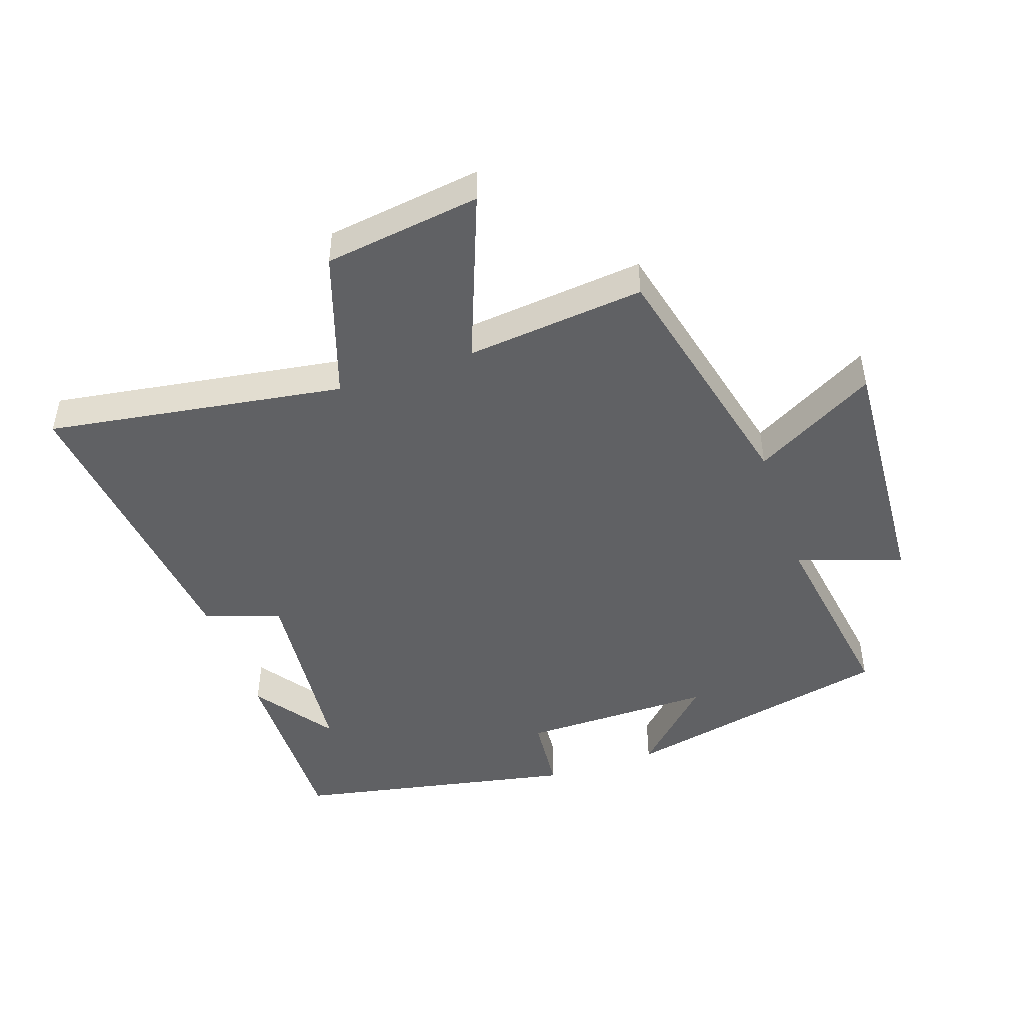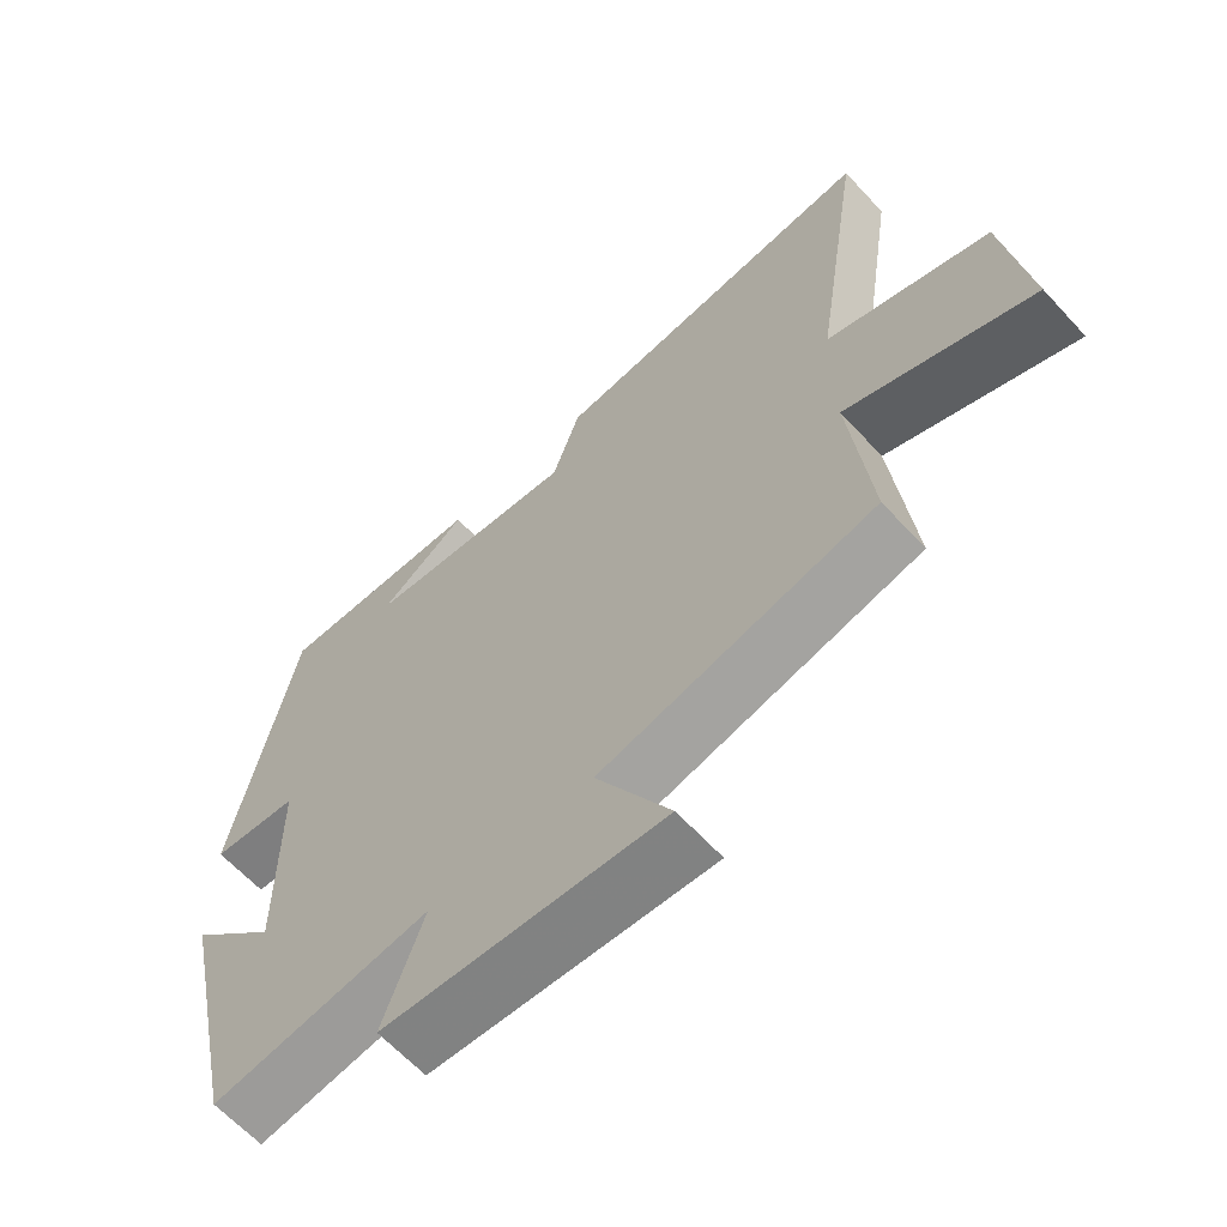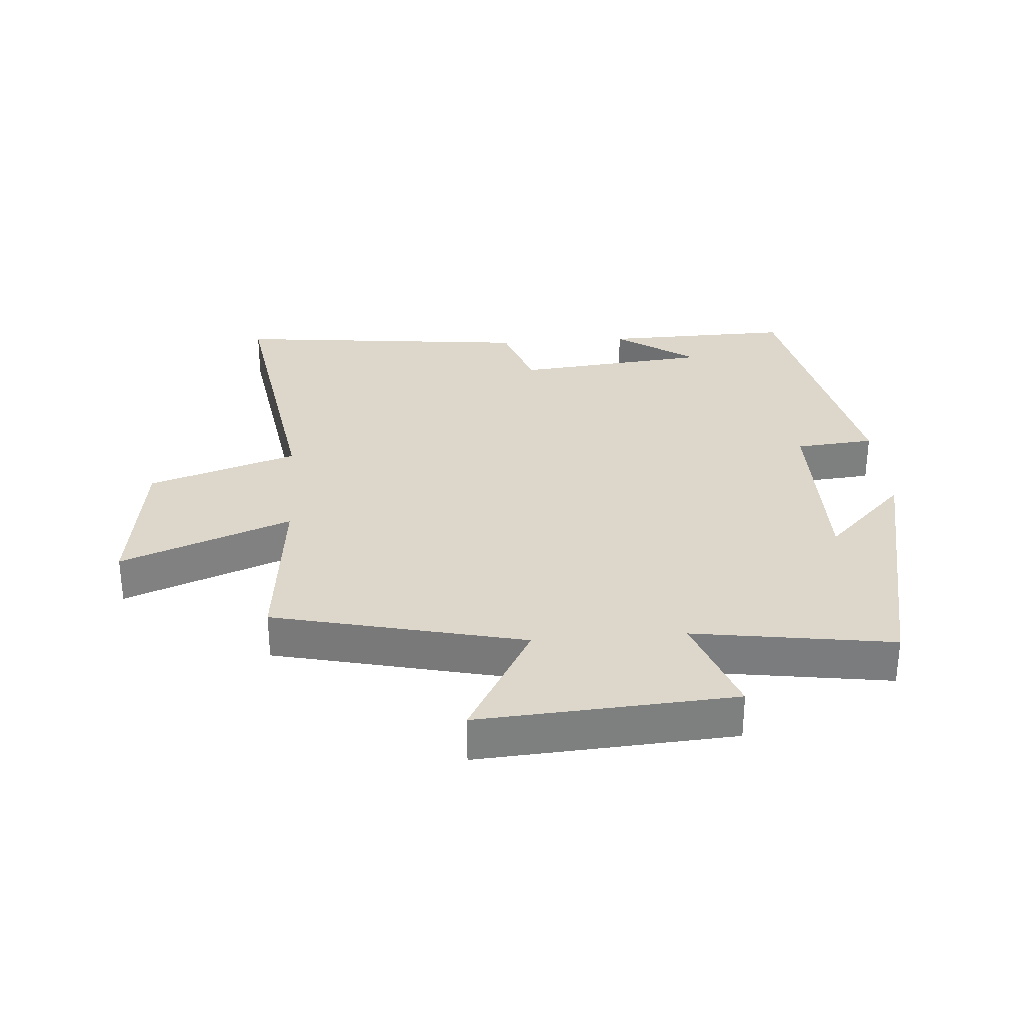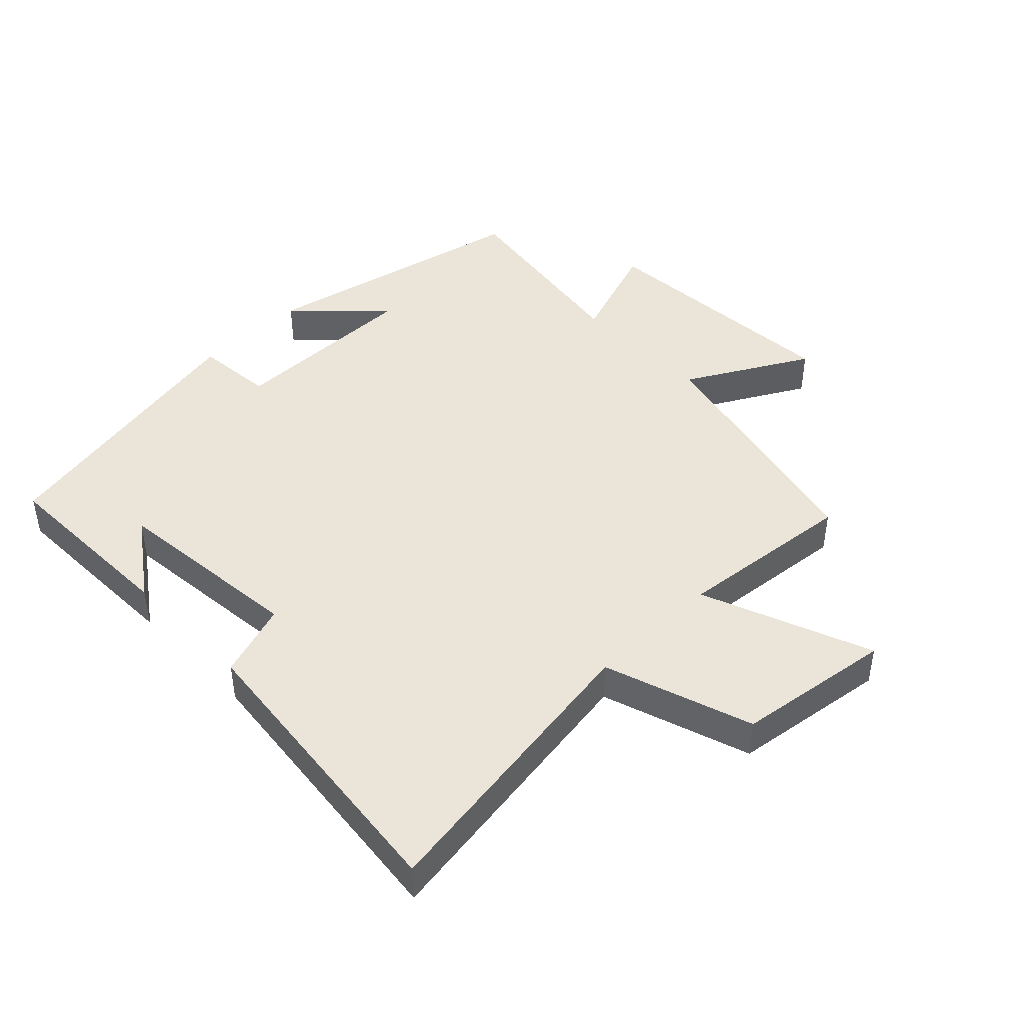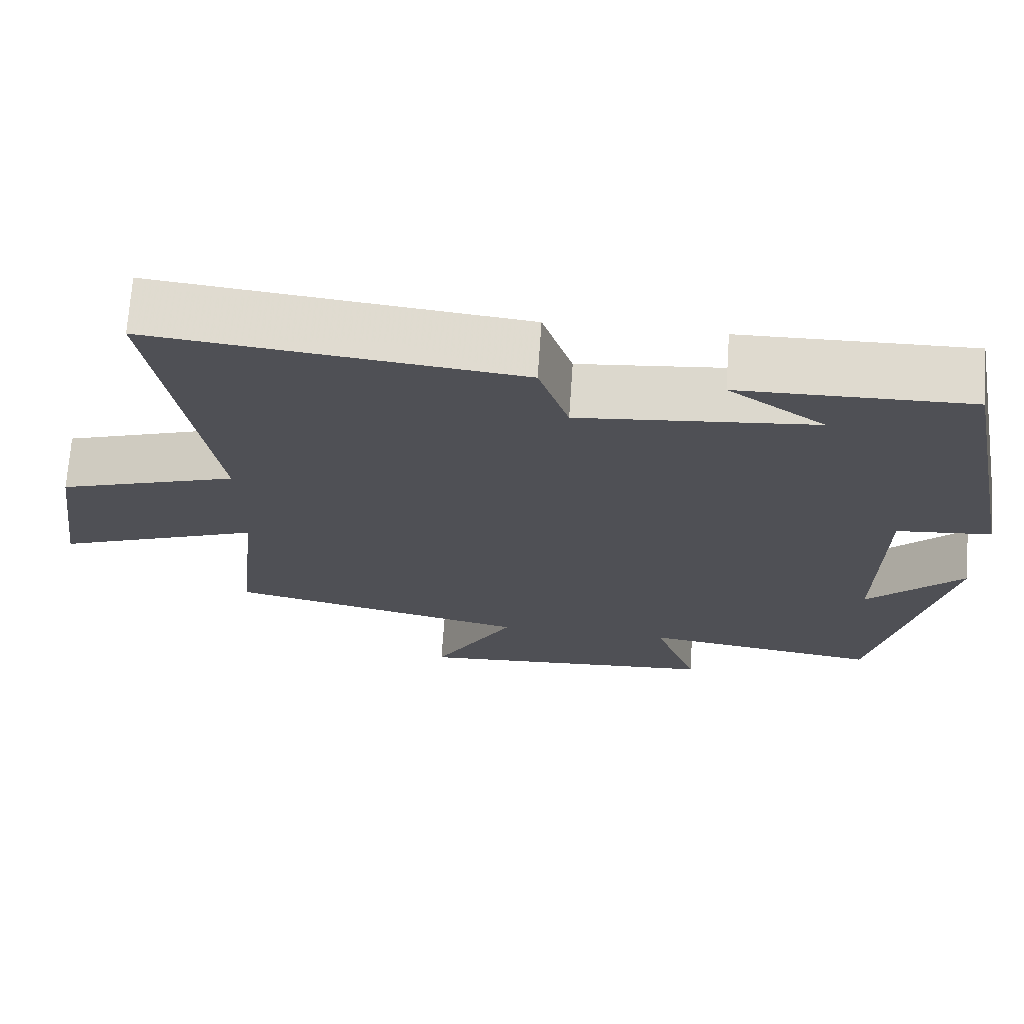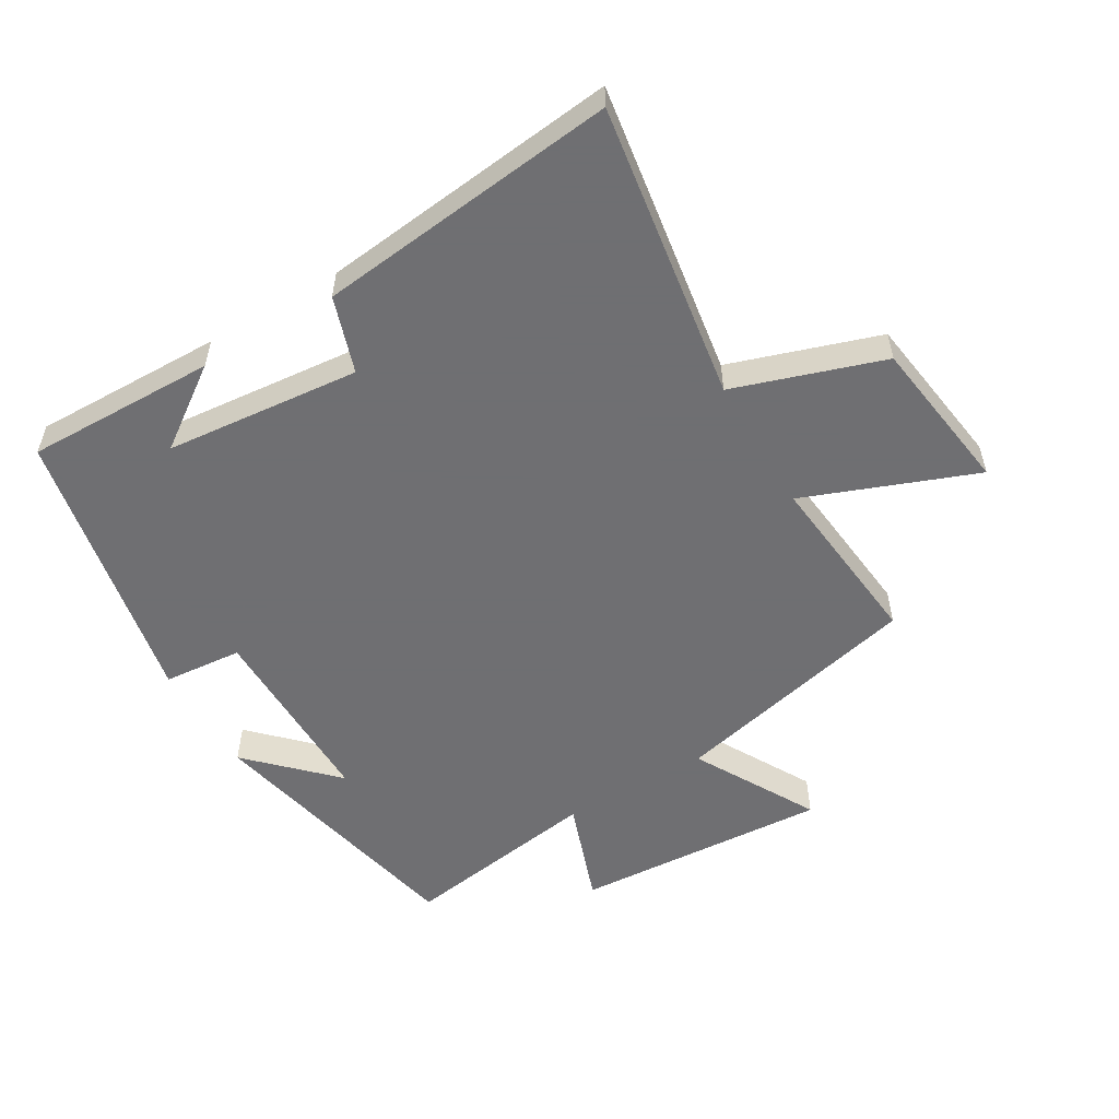
<metadata>
{"format":"obj","ext":"obj","renderer":"f3d","projection":"perspective","resolution":1024,"background":"white","views":[{"elev":-46.9,"azim":108.9,"up":"+Y"},{"elev":-63.5,"azim":42.6,"up":"+Z"},{"elev":30.8,"azim":175.6,"up":"+Y"},{"elev":44.6,"azim":45.8,"up":"+Y"},{"elev":70.5,"azim":-176.0,"up":"+Z"},{"elev":-54.7,"azim":30.6,"up":"+Y"}]}
</metadata>
<code>
v -0.413 0.07 0.506
v -0.117 0.07 0.5
v -0.242 0.07 0.412
v 0.062 0.07 0.382
v 0.101 0.07 0.5
v 0.571 0.07 0.552
v 0.5 0.07 0.089
v 0.732 0.07 0.012
v 0.766 0.07 -0.232
v 0.5 0.07 -0.129
v 0.529 0.07 -0.408
v 0.138 0.07 -0.5
v 0.244 0.07 -0.69
v -0.154 0.07 -0.664
v -0.096 0.07 -0.5
v -0.407 0.07 -0.547
v -0.5 0.07 -0.12
v -0.375 0.07 -0.245
v -0.377 0.07 0.055
v -0.5 0.07 0.066
v -0.413 0 0.506
v -0.117 0 0.5
v -0.242 0 0.412
v 0.062 0 0.382
v 0.101 0 0.5
v 0.571 0 0.552
v 0.5 0 0.089
v 0.732 0 0.012
v 0.766 0 -0.232
v 0.5 0 -0.129
v 0.529 0 -0.408
v 0.138 0 -0.5
v 0.244 0 -0.69
v -0.154 0 -0.664
v -0.096 0 -0.5
v -0.407 0 -0.547
v -0.5 0 -0.12
v -0.375 0 -0.245
v -0.377 0 0.055
v -0.5 0 0.066
f 19 20 1
f 16 17 18
f 15 16 18
f 15 18 19
f 12 13 14 15
f 10 11 12 15
f 10 15 19 1
f 7 8 9 10
f 4 5 6 7
f 3 4 7 10
f 1 2 3
f 1 3 10
f 21 40 39
f 38 37 36
f 38 36 35
f 39 38 35
f 35 34 33 32
f 35 32 31 30
f 21 39 35 30
f 30 29 28 27
f 27 26 25 24
f 30 27 24 23
f 23 22 21
f 30 23 21
f 1 21 22 2
f 2 22 23 3
f 3 23 24 4
f 4 24 25 5
f 5 25 26 6
f 6 26 27 7
f 7 27 28 8
f 8 28 29 9
f 9 29 30 10
f 10 30 31 11
f 11 31 32 12
f 12 32 33 13
f 13 33 34 14
f 14 34 35 15
f 15 35 36 16
f 16 36 37 17
f 17 37 38 18
f 18 38 39 19
f 19 39 40 20
f 20 40 21 1

</code>
